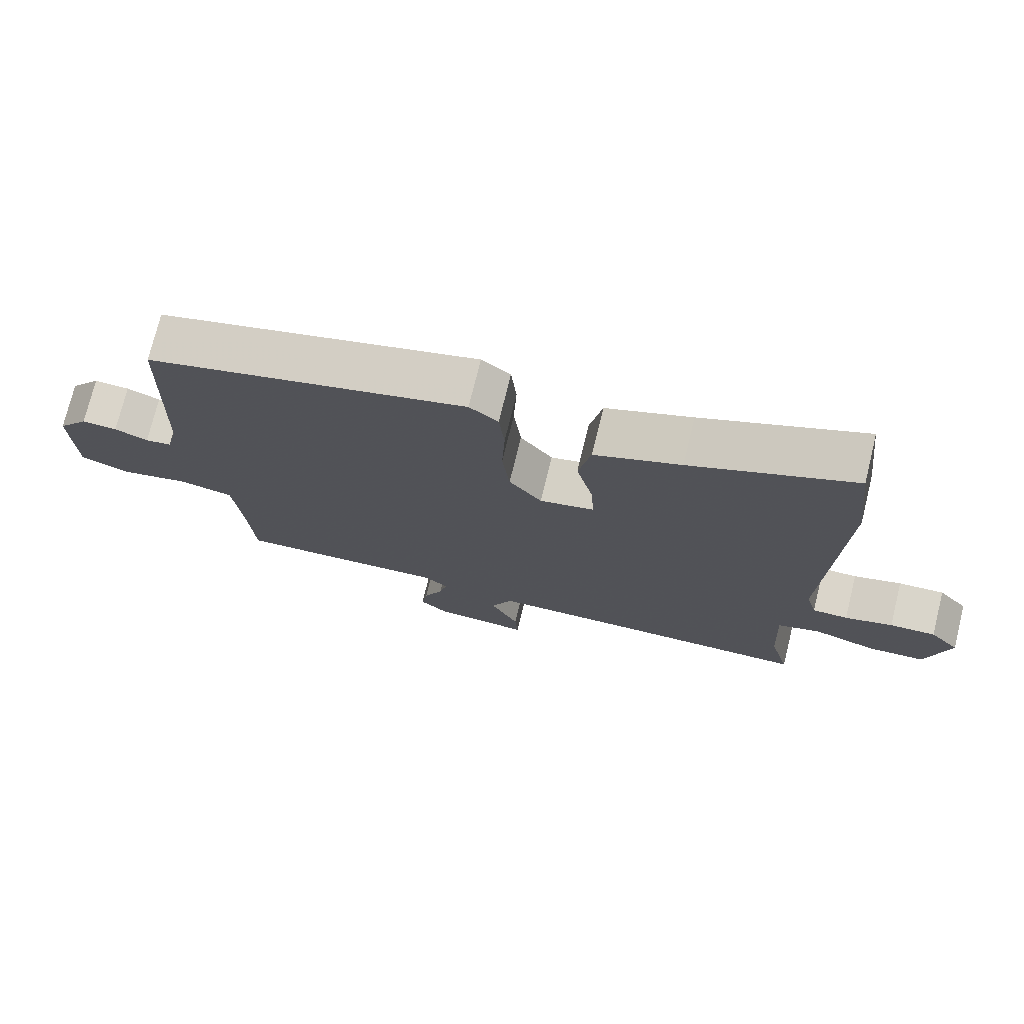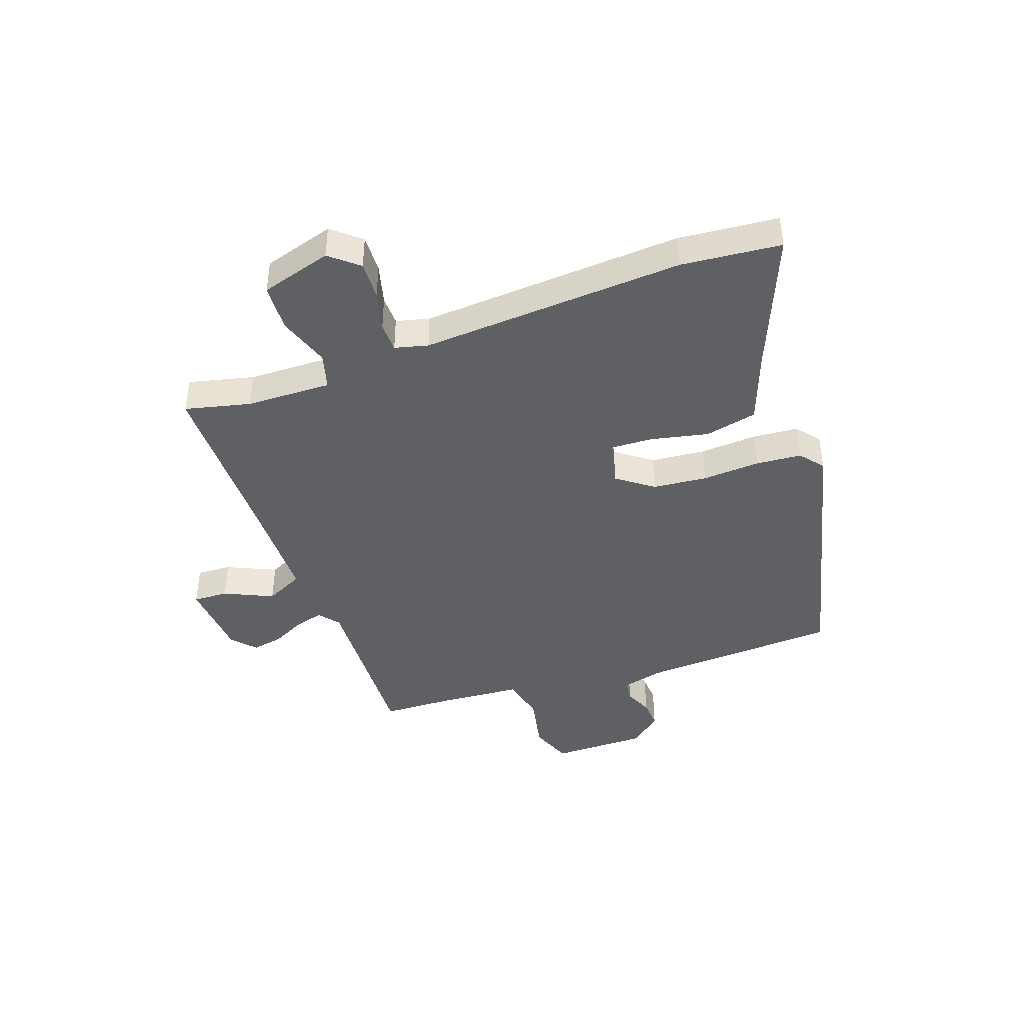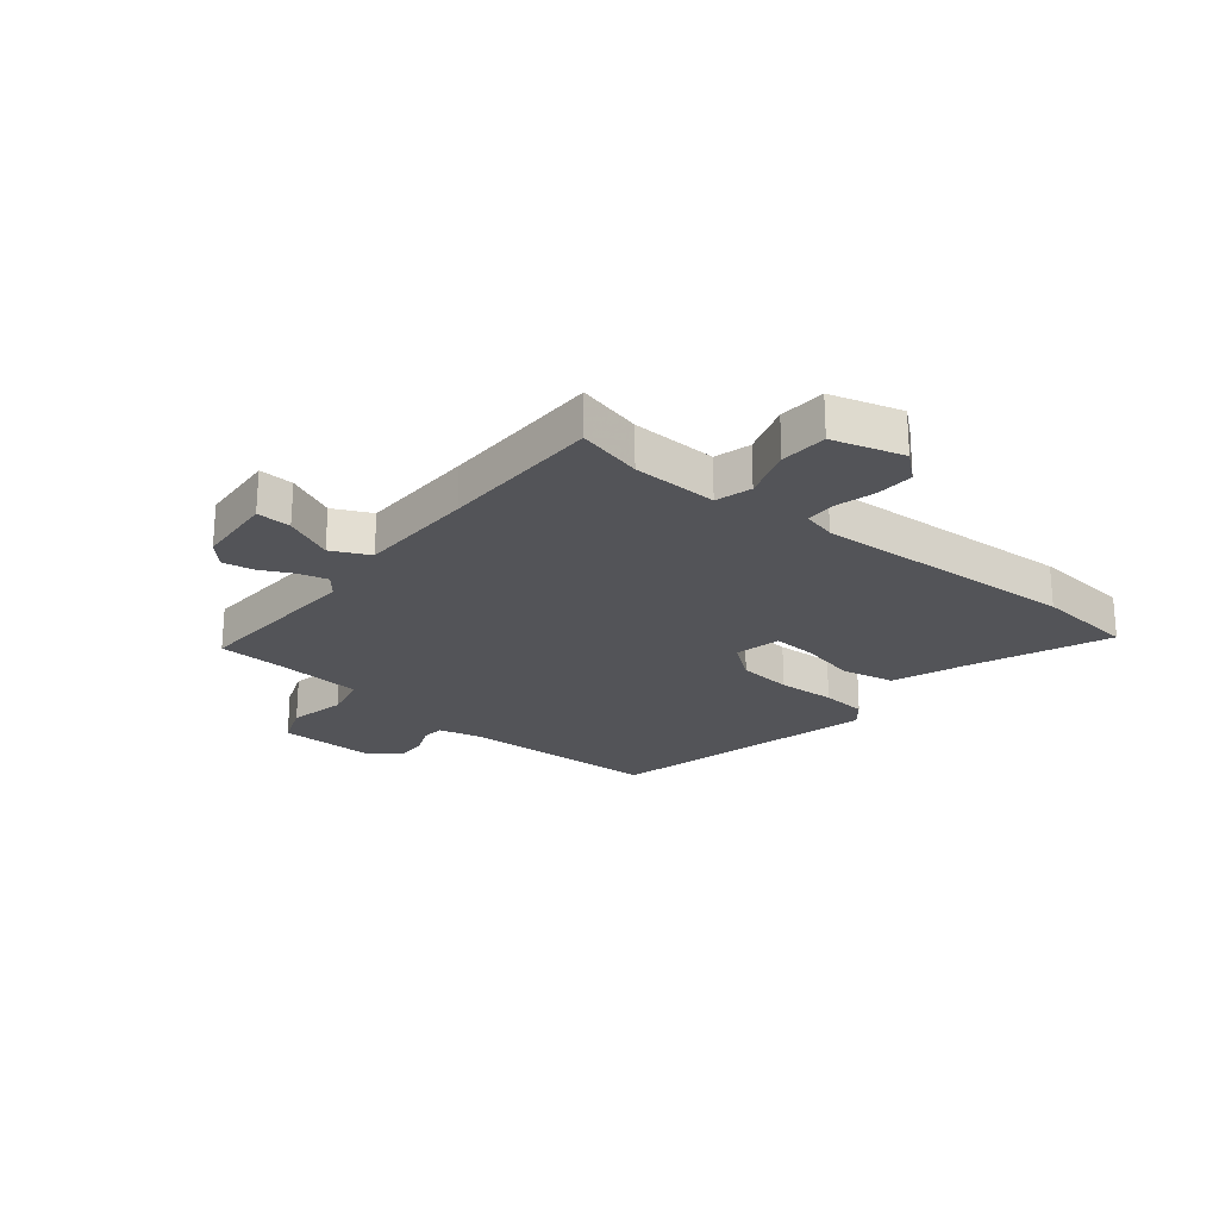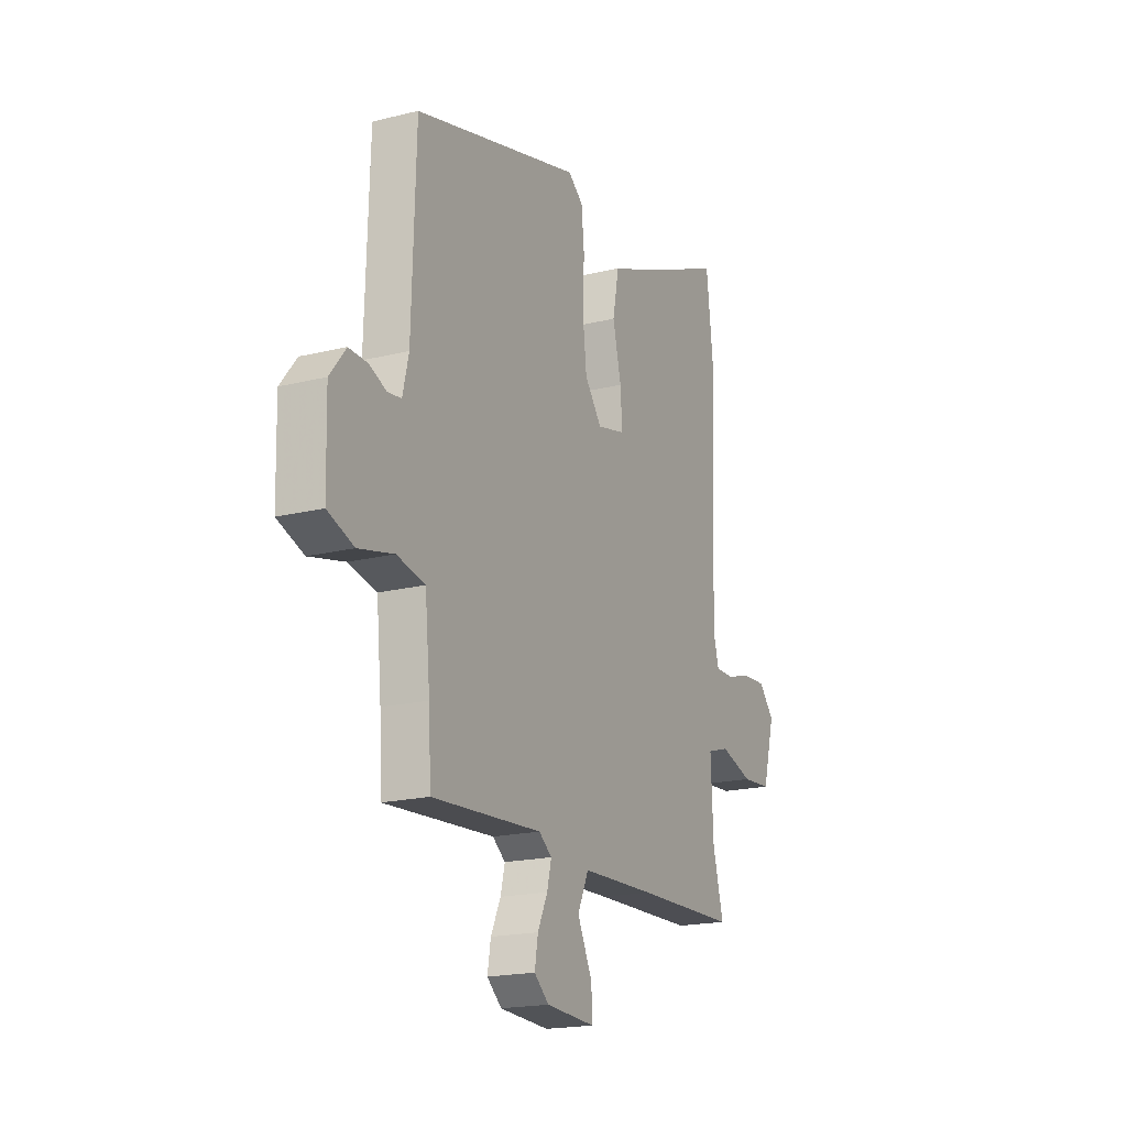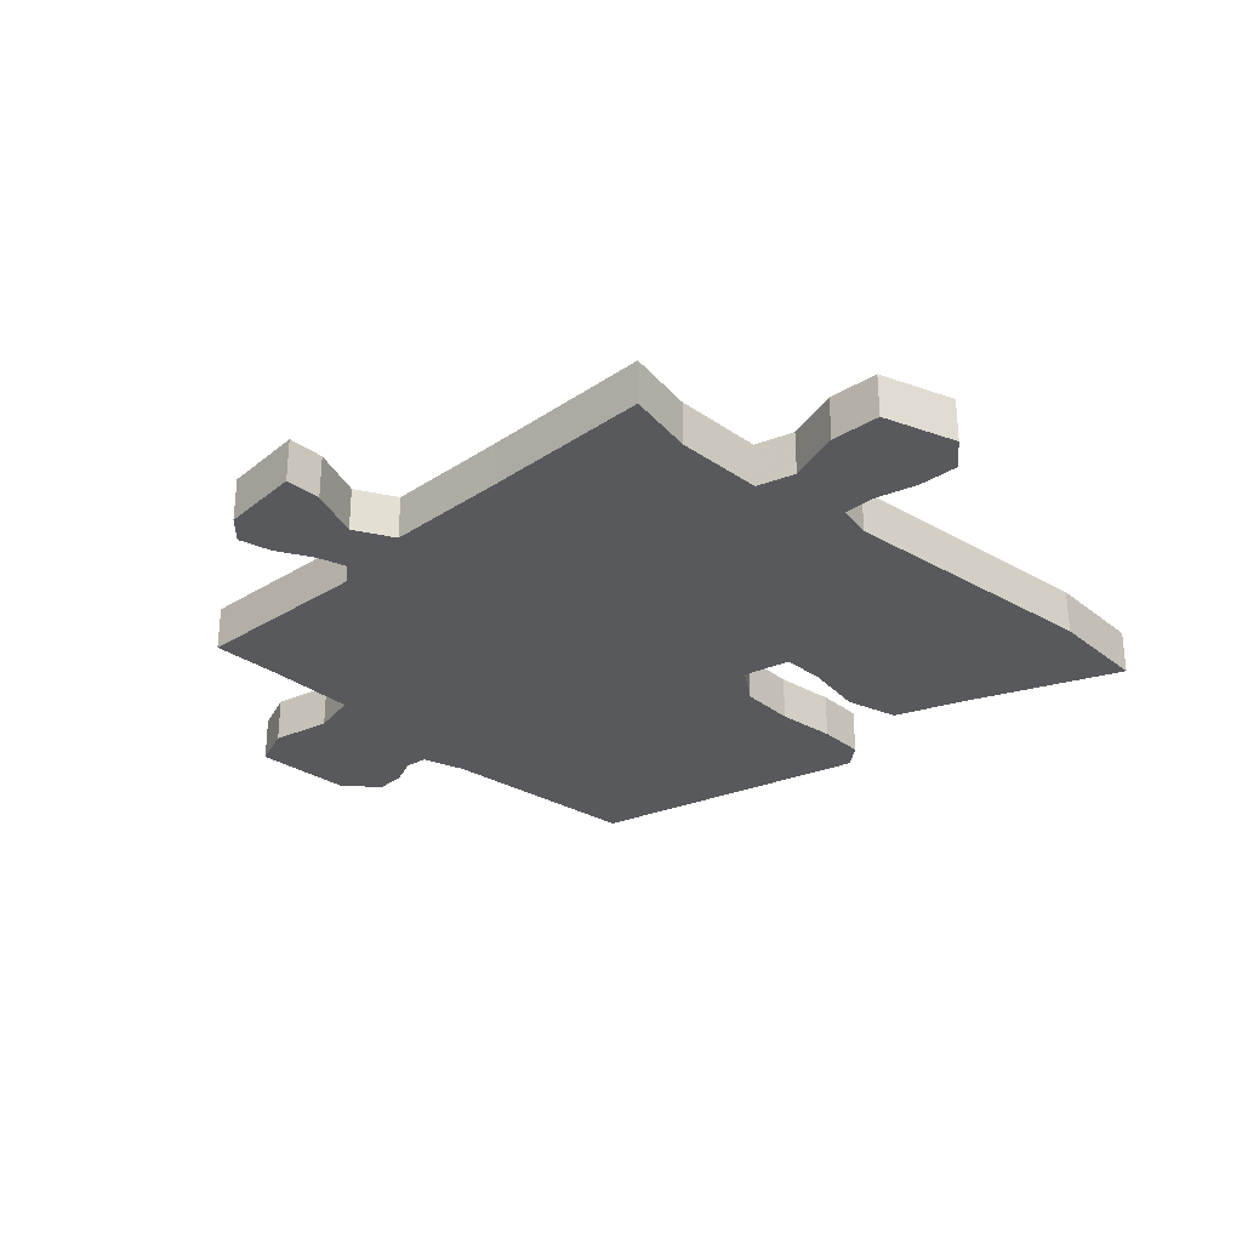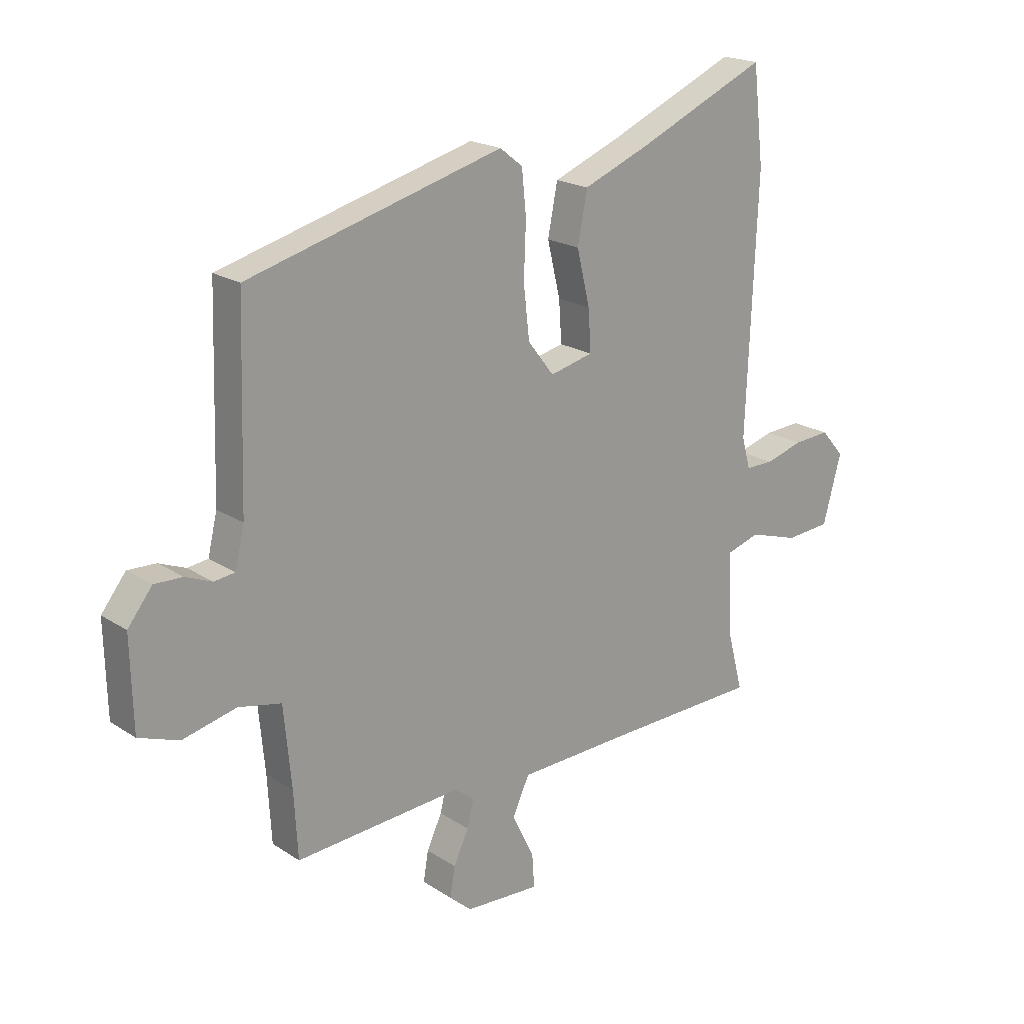
<metadata>
{"format":"obj","ext":"obj","renderer":"f3d","projection":"perspective","resolution":1024,"background":"white","views":[{"elev":74.2,"azim":-166.2,"up":"+Z"},{"elev":-42.8,"azim":-69.2,"up":"+Y"},{"elev":-23.5,"azim":-128.3,"up":"+Y"},{"elev":-18.7,"azim":115.5,"up":"+Z"},{"elev":-29.0,"azim":-133.3,"up":"+Y"},{"elev":20.1,"azim":139.7,"up":"+Z"}]}
</metadata>
<code>
v -0.502 0.07 -0.5
v -0.472 0.07 -0.386
v -0.465 0.07 -0.236
v -0.528 0.07 -0.217
v -0.62 0.07 -0.246
v -0.703 0.07 -0.24
v -0.737 0.07 -0.115
v -0.694 0.07 -0.066
v -0.627 0.07 -0.07
v -0.557 0.07 -0.09
v -0.505 0.07 -0.09
v -0.489 0.07 -0.032
v -0.508 0.07 0.431
v -0.488 0.07 0.605
v -0.251 0.07 0.502
v -0.125 0.07 0.452
v -0.107 0.07 0.36
v -0.131 0.07 0.26
v -0.136 0.07 0.184
v -0.056 0.07 0.165
v -0.008 0.07 0.227
v 0.003 0.07 0.322
v -0.001 0.07 0.423
v 0.007 0.07 0.503
v 0.049 0.07 0.536
v 0.519 0.07 0.41
v 0.53 0.07 0.059
v 0.547 0.07 -0.013
v 0.585 0.07 -0.018
v 0.634 0.07 0.002
v 0.686 0.07 0.004
v 0.731 0.07 -0.053
v 0.727 0.07 -0.22
v 0.653 0.07 -0.247
v 0.554 0.07 -0.224
v 0.475 0.07 -0.241
v 0.461 0.07 -0.389
v 0.454 0.07 -0.511
v 0.145 0.07 -0.491
v 0.109 0.07 -0.519
v 0.121 0.07 -0.569
v 0.149 0.07 -0.628
v 0.158 0.07 -0.683
v 0.117 0.07 -0.719
v -0.022 0.07 -0.727
v -0.018 0.07 -0.666
v 0.023 0.07 -0.581
v -0.008 0.07 -0.514
v -0.215 0.07 -0.507
v -0.502 0 -0.5
v -0.472 0 -0.386
v -0.465 0 -0.236
v -0.528 0 -0.217
v -0.62 0 -0.246
v -0.703 0 -0.24
v -0.737 0 -0.115
v -0.694 0 -0.066
v -0.627 0 -0.07
v -0.557 0 -0.09
v -0.505 0 -0.09
v -0.489 0 -0.032
v -0.508 0 0.431
v -0.488 0 0.605
v -0.251 0 0.502
v -0.125 0 0.452
v -0.107 0 0.36
v -0.131 0 0.26
v -0.136 0 0.184
v -0.056 0 0.165
v -0.008 0 0.227
v 0.003 0 0.322
v -0.001 0 0.423
v 0.007 0 0.503
v 0.049 0 0.536
v 0.519 0 0.41
v 0.53 0 0.059
v 0.547 0 -0.013
v 0.585 0 -0.018
v 0.634 0 0.002
v 0.686 0 0.004
v 0.731 0 -0.053
v 0.727 0 -0.22
v 0.653 0 -0.247
v 0.554 0 -0.224
v 0.475 0 -0.241
v 0.461 0 -0.389
v 0.454 0 -0.511
v 0.145 0 -0.491
v 0.109 0 -0.519
v 0.121 0 -0.569
v 0.149 0 -0.628
v 0.158 0 -0.683
v 0.117 0 -0.719
v -0.022 0 -0.727
v -0.018 0 -0.666
v 0.023 0 -0.581
v -0.008 0 -0.514
v -0.215 0 -0.507
f 45 46 47
f 44 45 47
f 43 44 47
f 42 43 47
f 41 42 47
f 40 41 47 48
f 39 40 48
f 37 38 39
f 39 48 49
f 37 39 49
f 36 37 49
f 33 34 35
f 32 33 35
f 31 32 35
f 30 31 35
f 29 30 35
f 28 29 35 36
f 49 1 2
f 36 49 2
f 28 36 2
f 27 28 2
f 25 26 27
f 24 25 27
f 23 24 27
f 22 23 27
f 15 16 17 18
f 15 18 19
f 14 15 19
f 13 14 19
f 12 13 19
f 11 12 19 20
f 8 9 10
f 7 8 10
f 6 7 10
f 5 6 10
f 4 5 10
f 3 4 10 11
f 27 2 3
f 27 3 11 20
f 21 22 27
f 20 21 27
f 96 95 94
f 96 94 93
f 96 93 92
f 96 92 91
f 96 91 90
f 97 96 90 89
f 97 89 88
f 88 87 86
f 98 97 88
f 98 88 86
f 98 86 85
f 84 83 82
f 84 82 81
f 84 81 80
f 84 80 79
f 84 79 78
f 85 84 78 77
f 51 50 98
f 51 98 85
f 51 85 77
f 51 77 76
f 76 75 74
f 76 74 73
f 76 73 72
f 76 72 71
f 67 66 65 64
f 68 67 64
f 68 64 63
f 68 63 62
f 68 62 61
f 69 68 61 60
f 59 58 57
f 59 57 56
f 59 56 55
f 59 55 54
f 59 54 53
f 60 59 53 52
f 52 51 76
f 69 60 52 76
f 76 71 70
f 76 70 69
f 1 50 51 2
f 2 51 52 3
f 3 52 53 4
f 4 53 54 5
f 5 54 55 6
f 6 55 56 7
f 7 56 57 8
f 8 57 58 9
f 9 58 59 10
f 10 59 60 11
f 11 60 61 12
f 12 61 62 13
f 13 62 63 14
f 14 63 64 15
f 15 64 65 16
f 16 65 66 17
f 17 66 67 18
f 18 67 68 19
f 19 68 69 20
f 20 69 70 21
f 21 70 71 22
f 22 71 72 23
f 23 72 73 24
f 24 73 74 25
f 25 74 75 26
f 26 75 76 27
f 27 76 77 28
f 28 77 78 29
f 29 78 79 30
f 30 79 80 31
f 31 80 81 32
f 32 81 82 33
f 33 82 83 34
f 34 83 84 35
f 35 84 85 36
f 36 85 86 37
f 37 86 87 38
f 38 87 88 39
f 39 88 89 40
f 40 89 90 41
f 41 90 91 42
f 42 91 92 43
f 43 92 93 44
f 44 93 94 45
f 45 94 95 46
f 46 95 96 47
f 47 96 97 48
f 48 97 98 49
f 49 98 50 1

</code>
